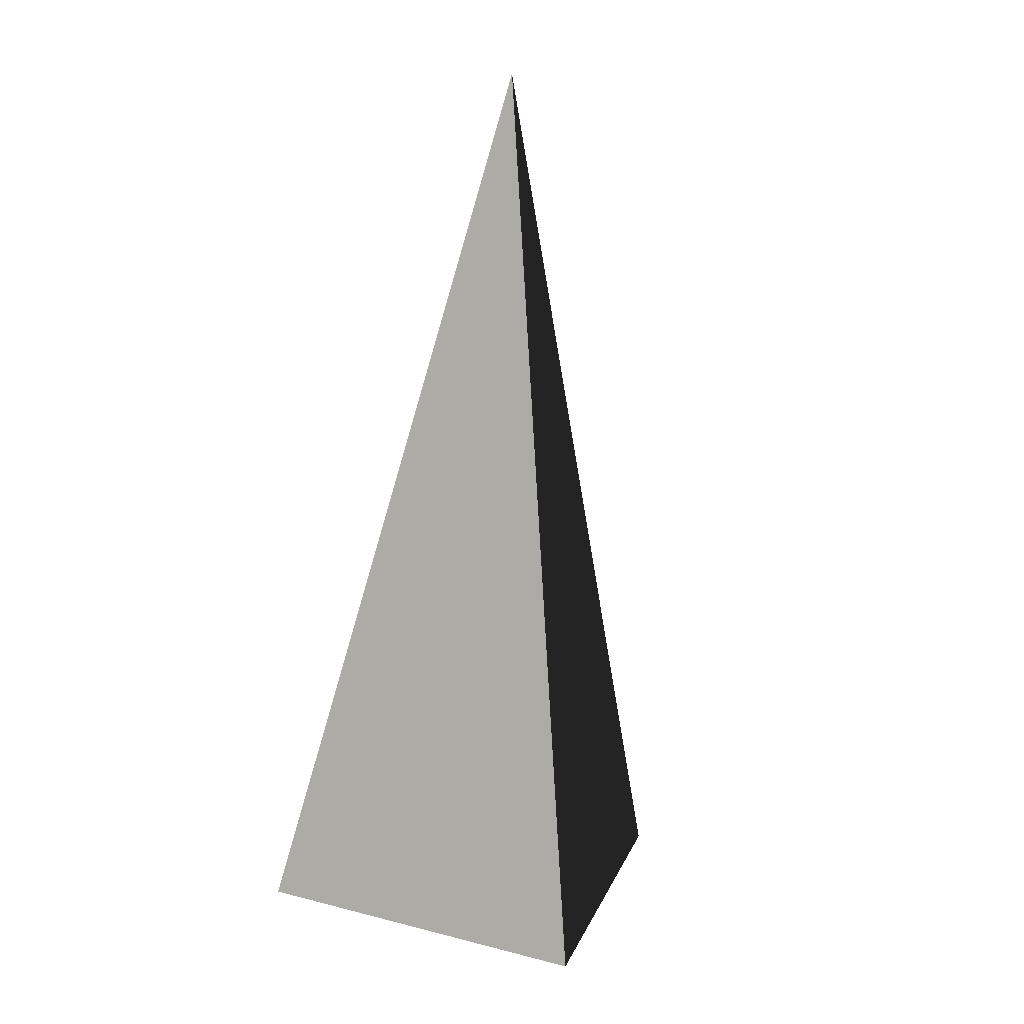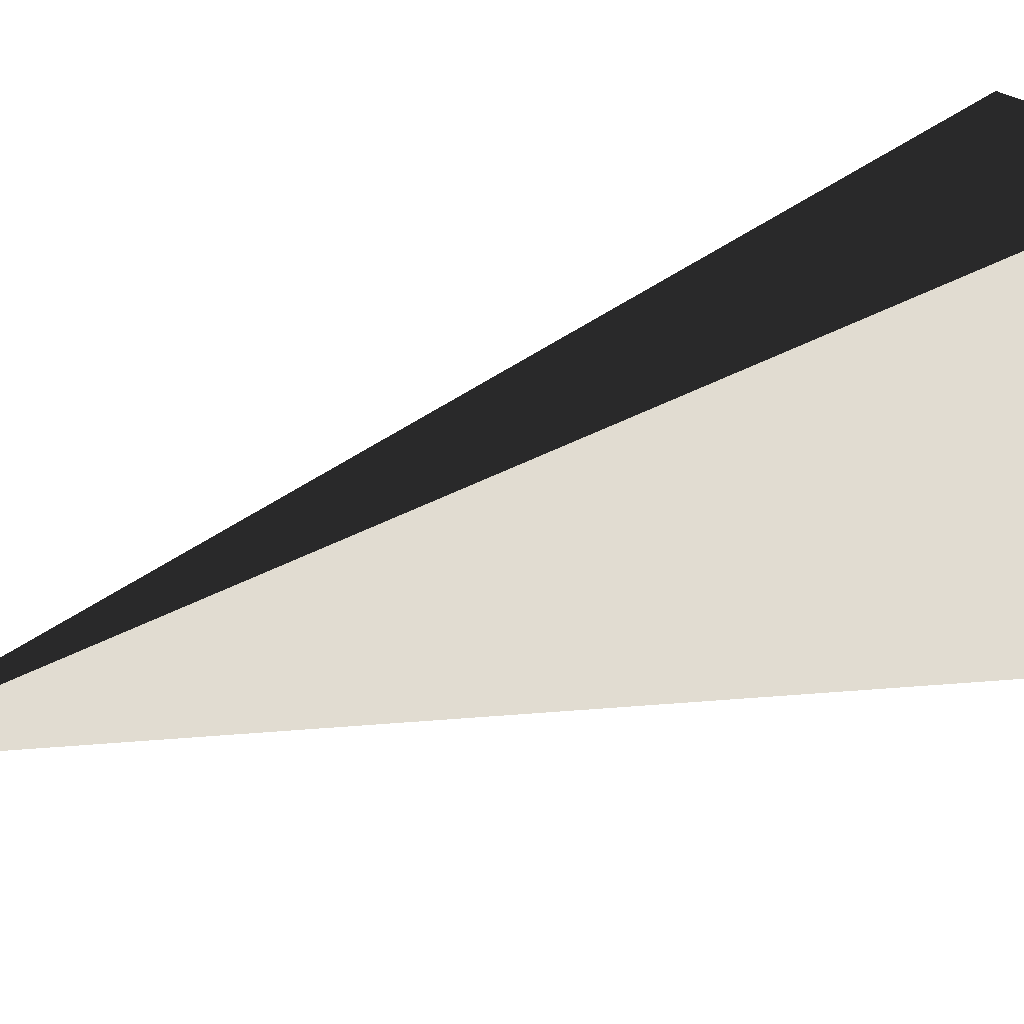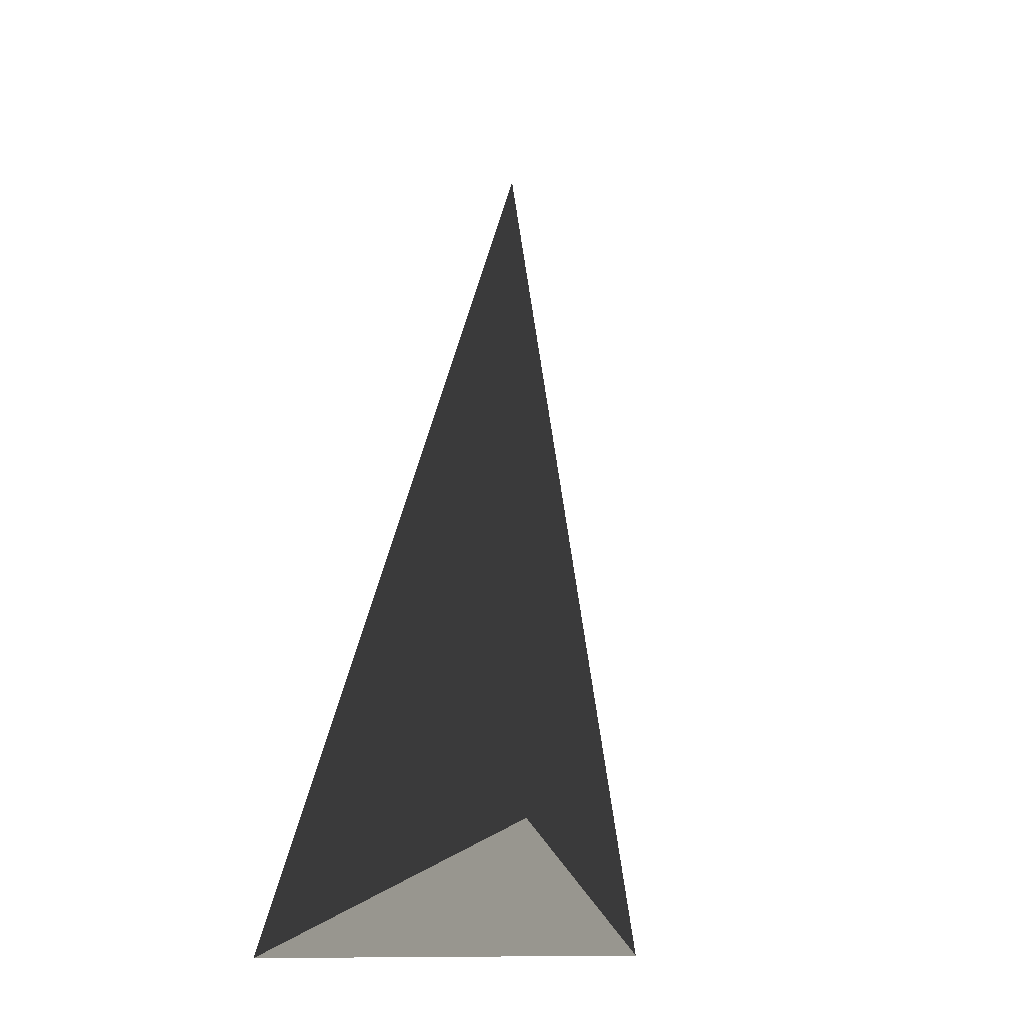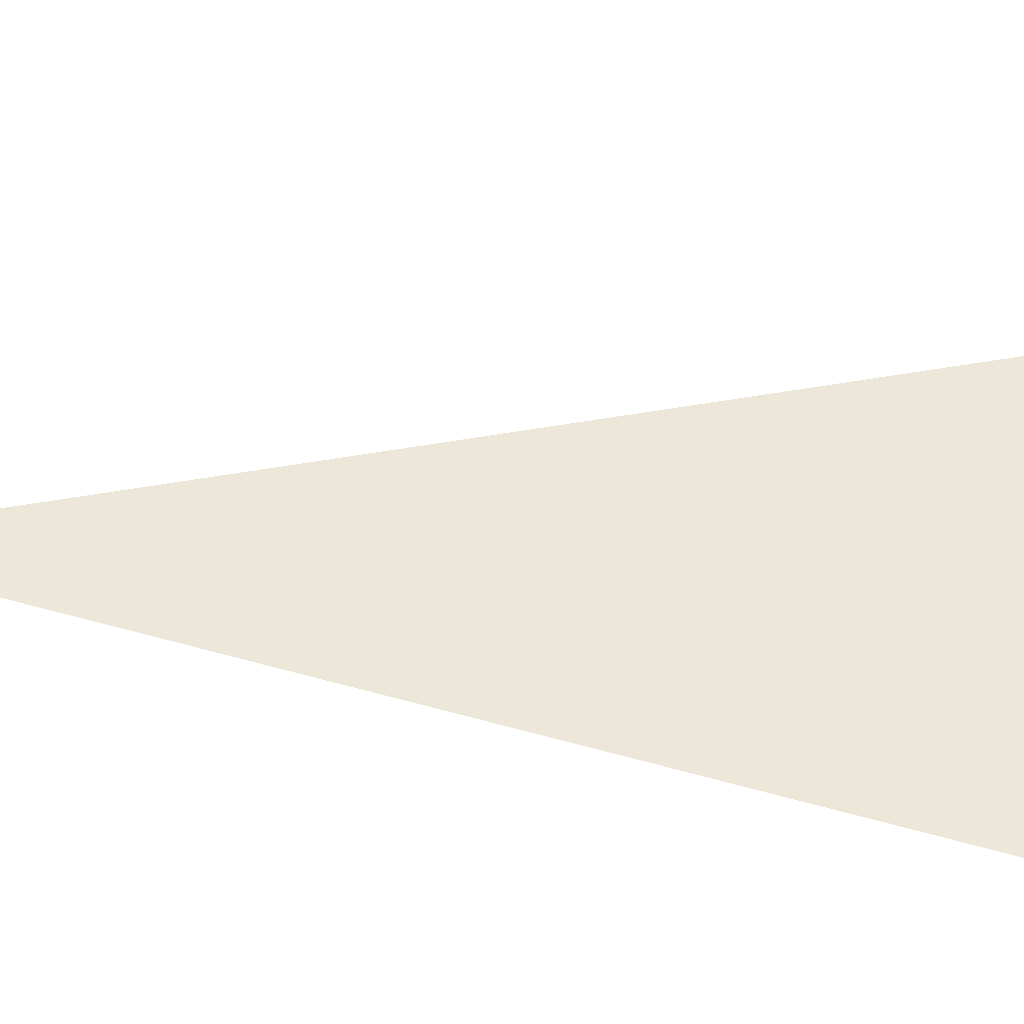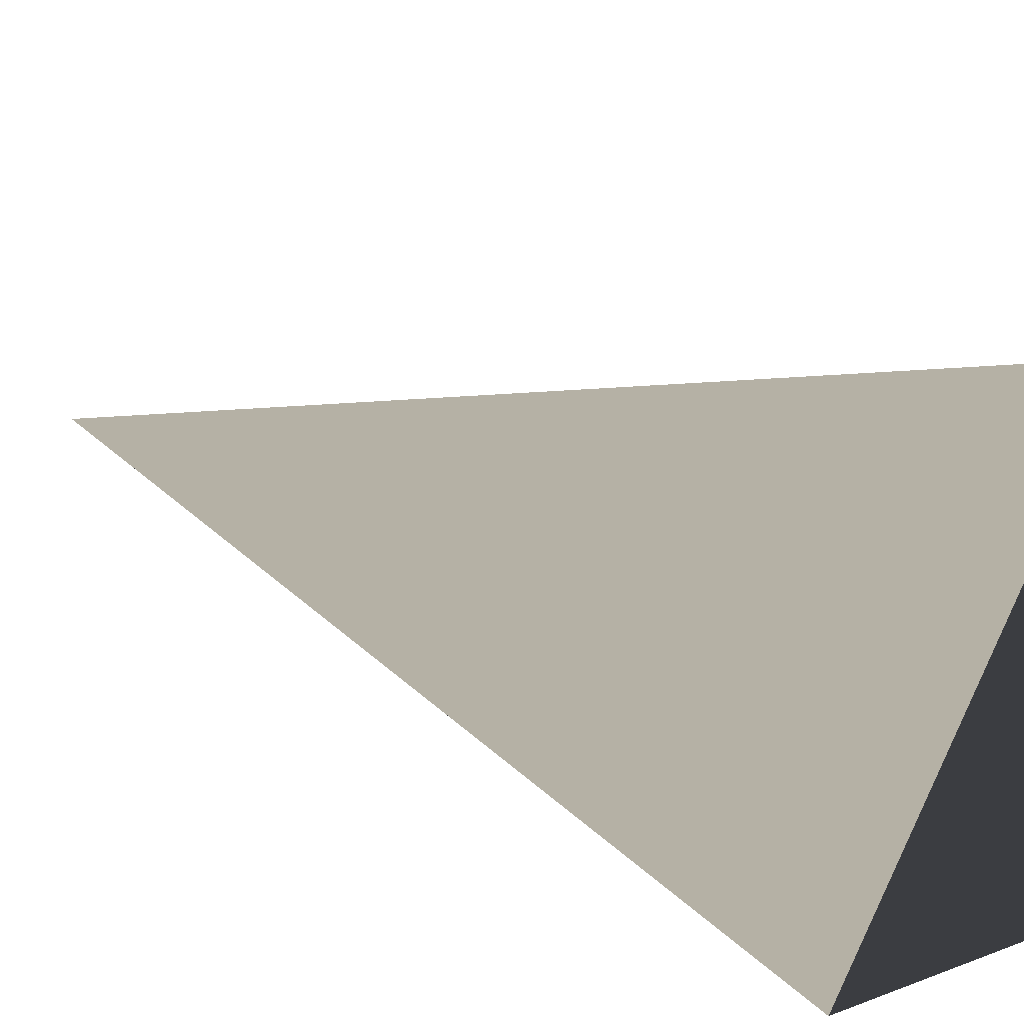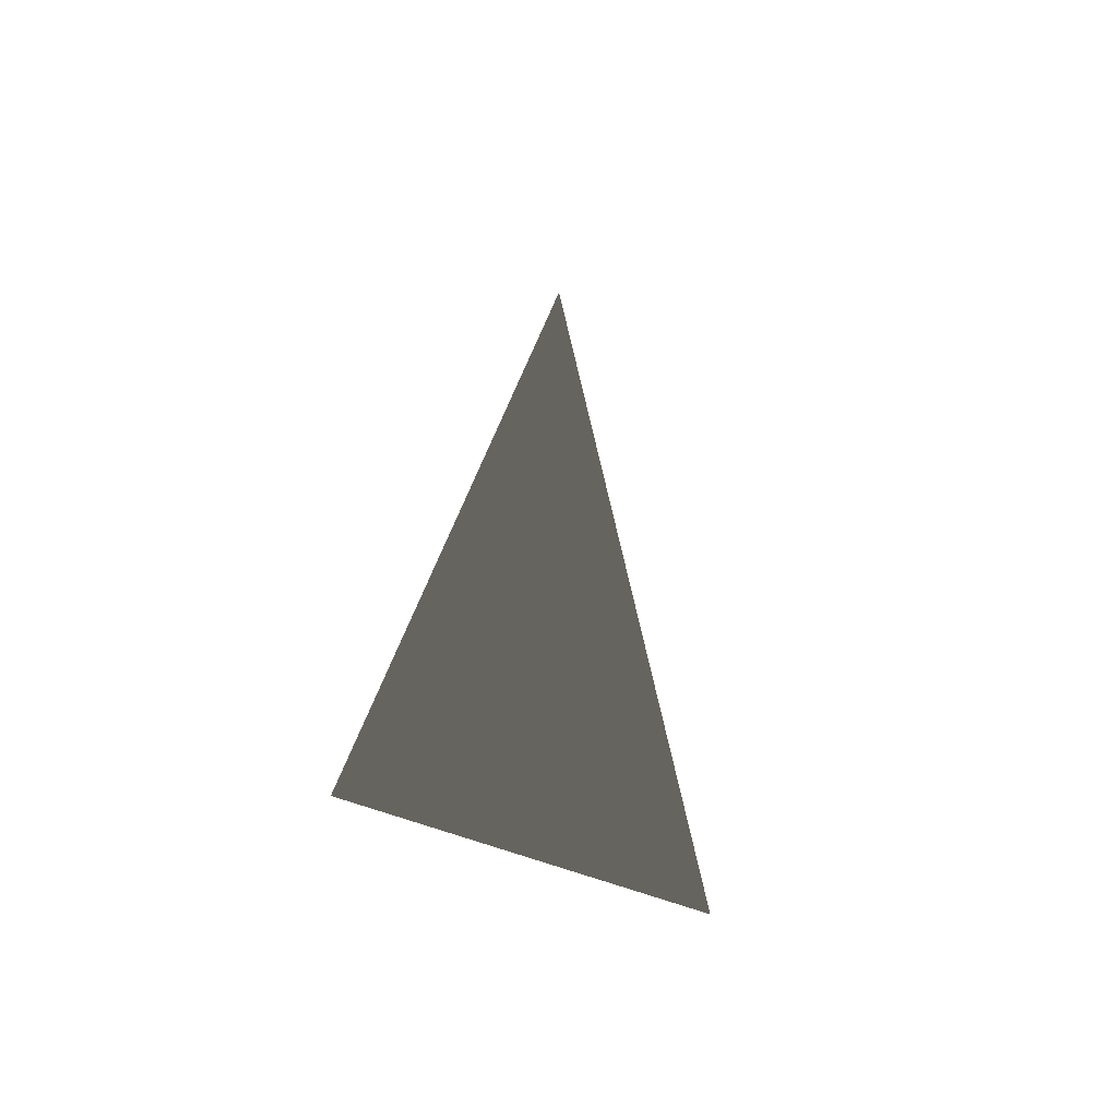
<metadata>
{"format":"obj","ext":"obj","renderer":"f3d","projection":"perspective","resolution":1024,"background":"white","views":[{"elev":12.1,"azim":158.2,"up":"+Z"},{"elev":69.2,"azim":68.9,"up":"+Y"},{"elev":-30.8,"azim":54.1,"up":"+Z"},{"elev":49.8,"azim":87.0,"up":"+Y"},{"elev":11.9,"azim":135.7,"up":"+Y"},{"elev":62.7,"azim":18.1,"up":"+Z"}]}
</metadata>
<code>
g arrow
v  0  	0  	2
v  -0.5 	-0.33  	0
v  0.5  	-0.33  	0
v  0  	0.33  	0
f 1 2 3
f 1 3 4
f 1 2 4
f 4 2 3

</code>
